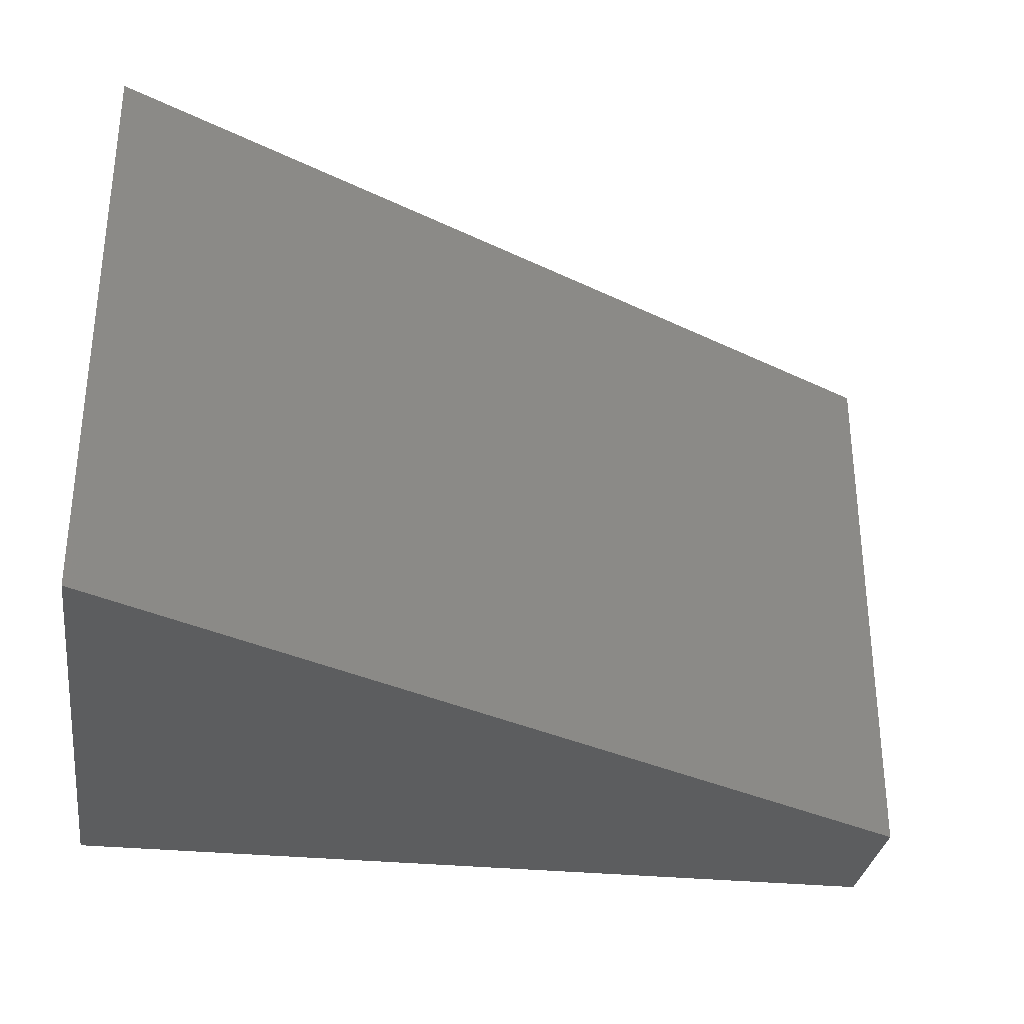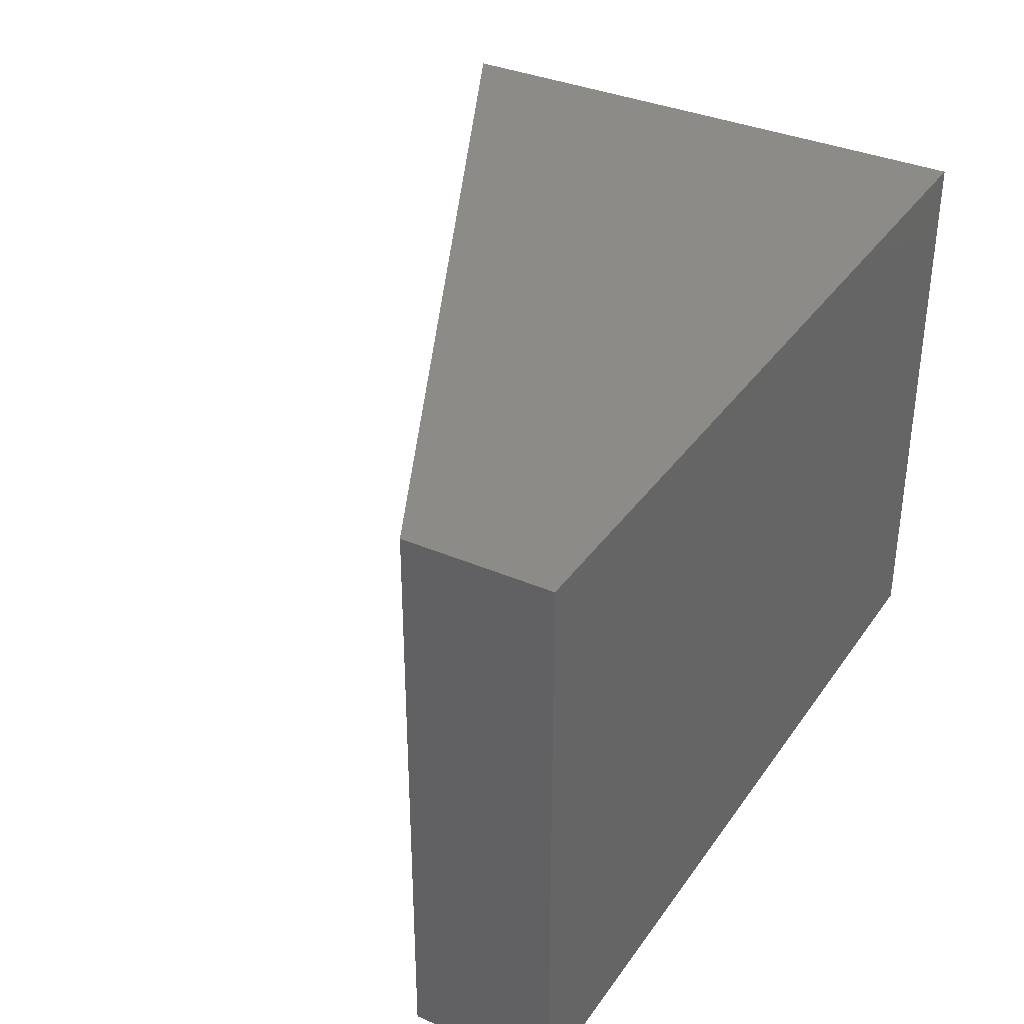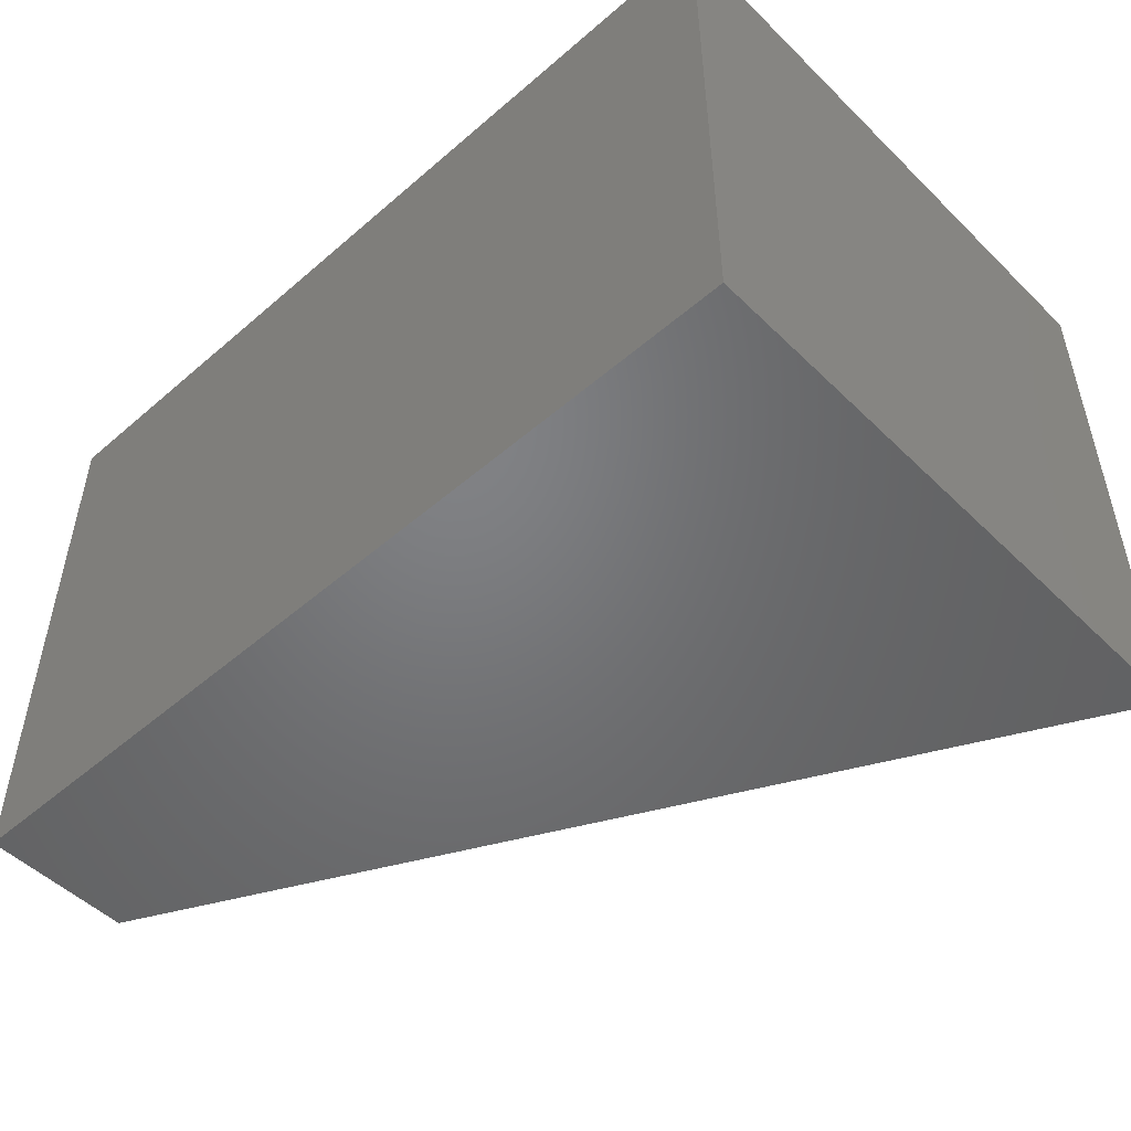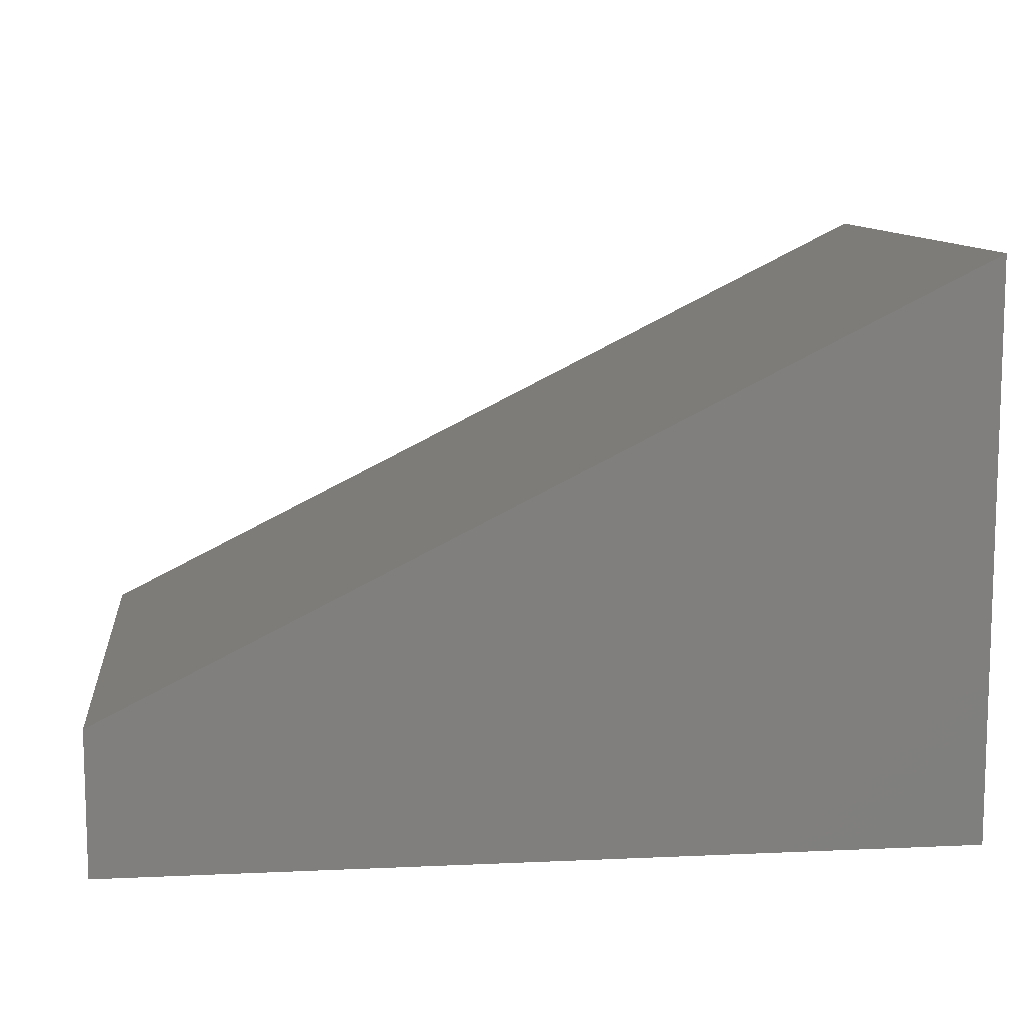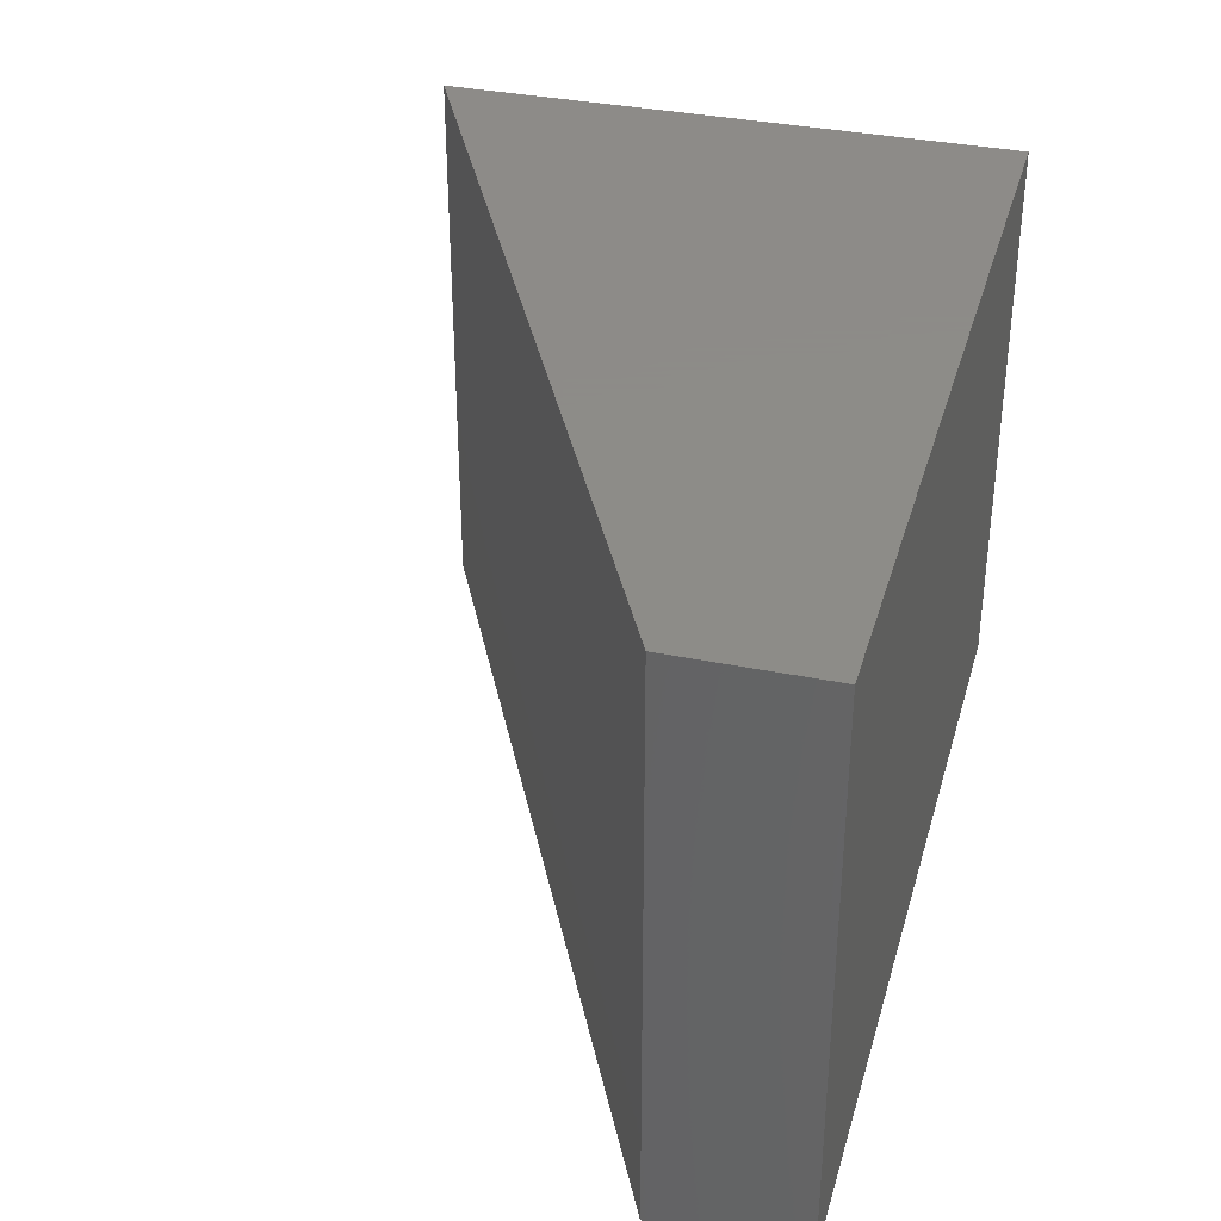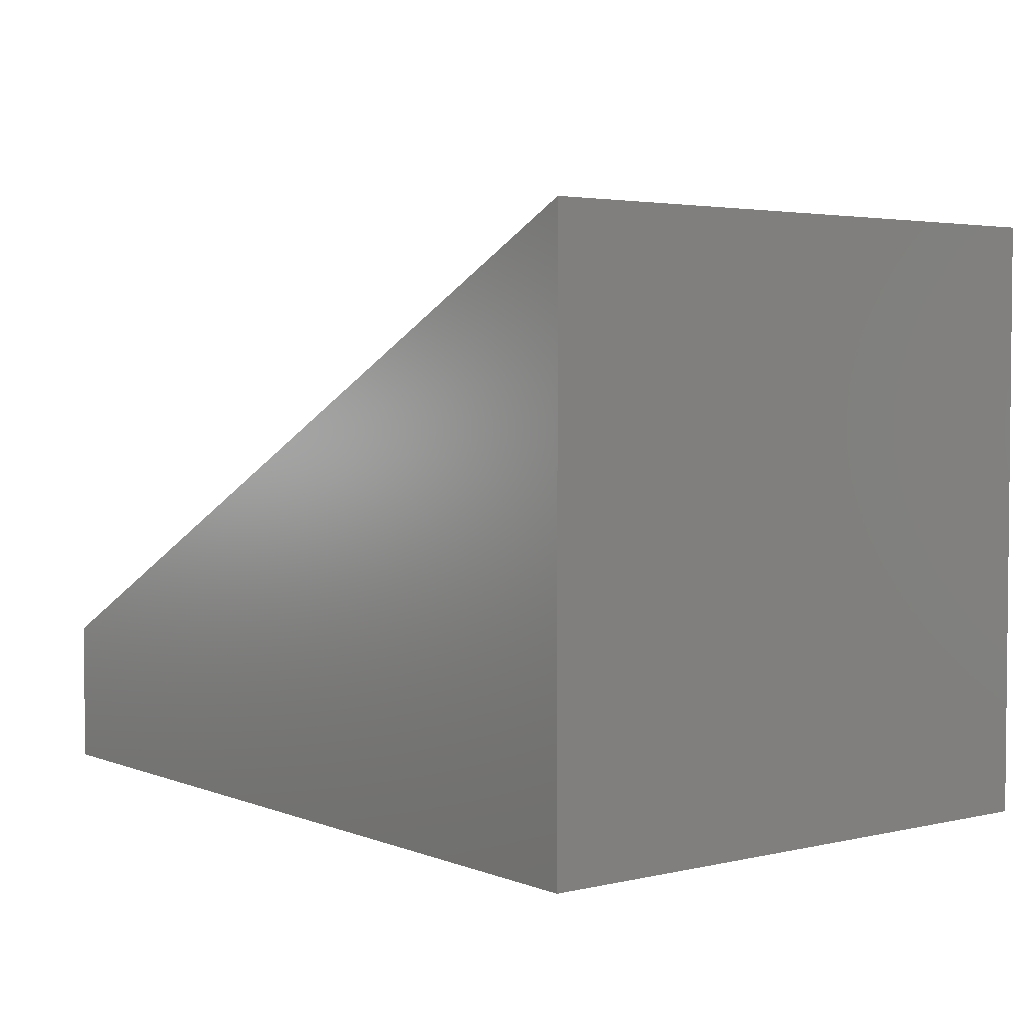
<metadata>
{"format":"stl","ext":"stl","renderer":"f3d","projection":"perspective","resolution":1024,"background":"white","views":[{"elev":-31.5,"azim":-8.1,"up":"+Y"},{"elev":35.1,"azim":120.0,"up":"+Y"},{"elev":-50.5,"azim":-136.7,"up":"+Y"},{"elev":10.4,"azim":173.5,"up":"+Z"},{"elev":35.2,"azim":105.3,"up":"+Y"},{"elev":3.3,"azim":-127.7,"up":"+Z"}]}
</metadata>
<code>
# stl→obj: 12 verts, 20 faces
v 0 0 0.655
v 0 0 0
v 0 -0.325 0
v 0 -0.325 0.655
v 0.98 0 0
v 0.98 -0.325 0
v 0.98 0 0.165
v 0.98 -0.325 0.165
v 0 0.325 0
v 0 0.325 0.655
v 0.98 0.325 0
v 0.98 0.325 0.165
f 1 2 3
f 1 3 4
f 5 3 2
f 5 6 3
f 7 1 4
f 7 4 8
f 1 9 2
f 1 10 9
f 8 3 6
f 8 4 3
f 5 7 8
f 5 8 6
f 5 2 9
f 5 9 11
f 7 10 1
f 7 12 10
f 12 11 9
f 12 9 10
f 5 12 7
f 5 11 12

</code>
